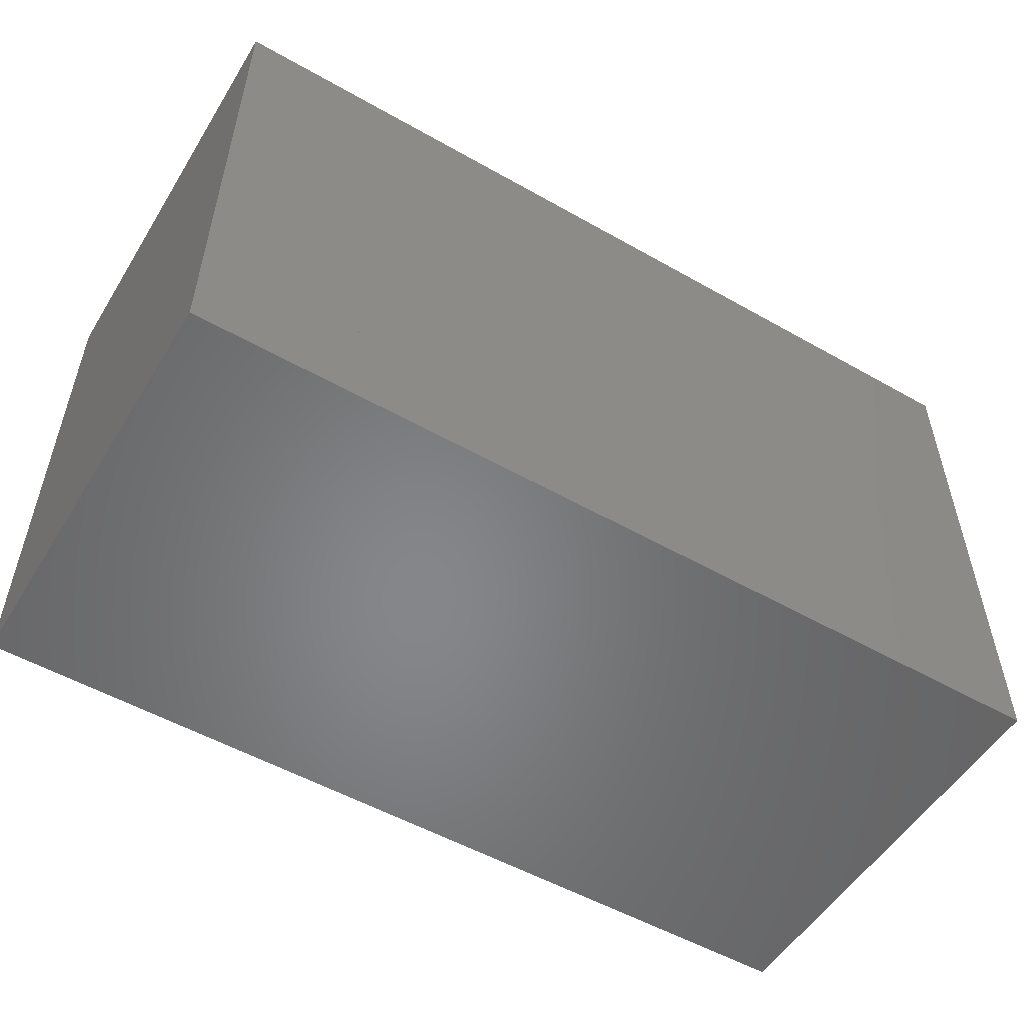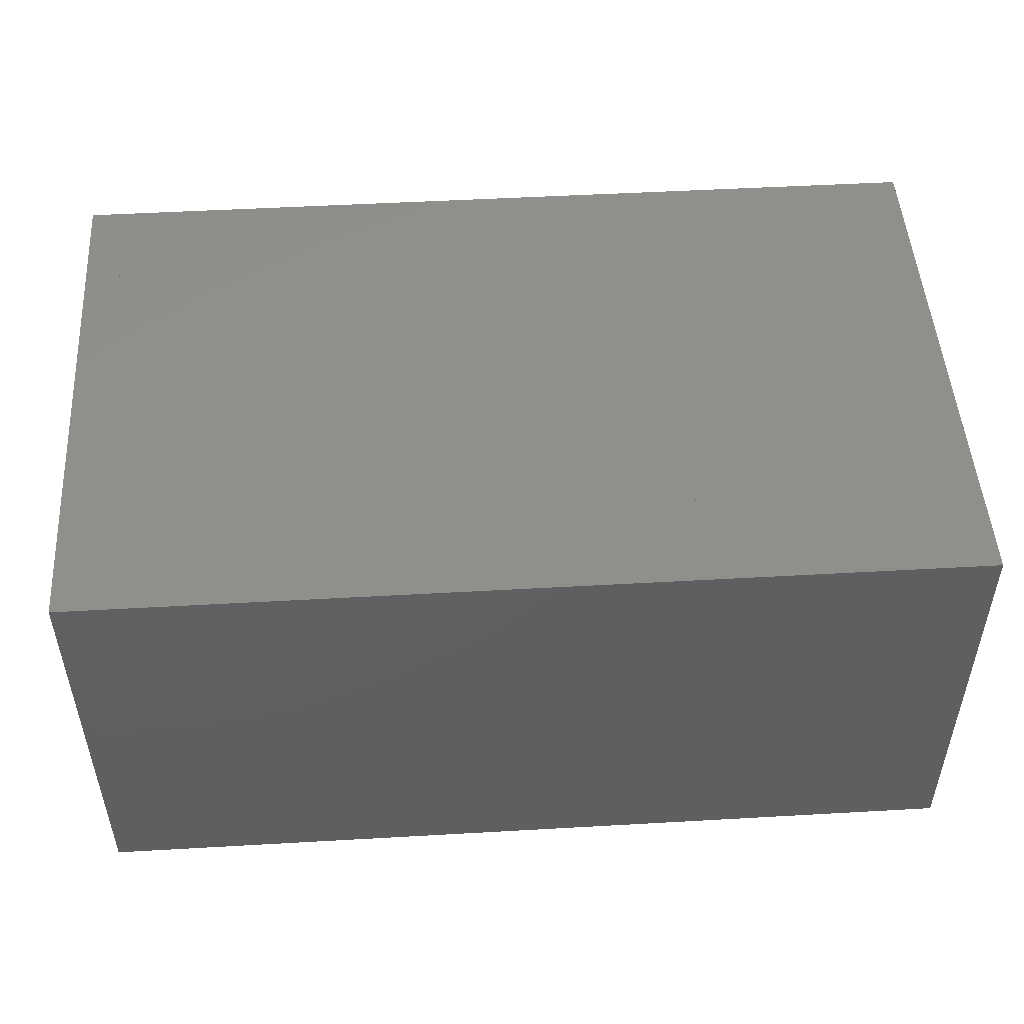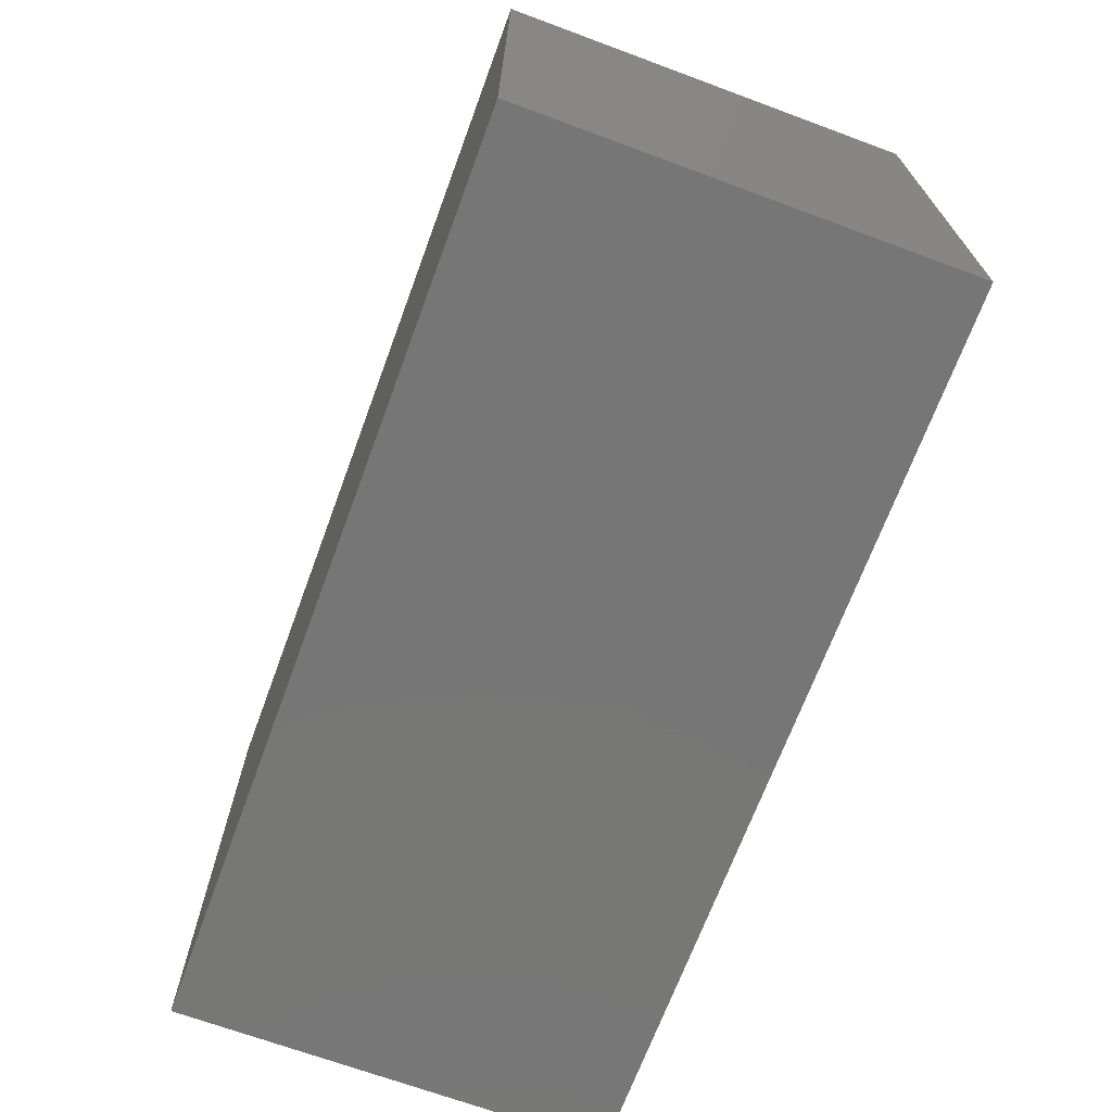
<metadata>
{"format":"stl","ext":"stl","renderer":"f3d","projection":"perspective","resolution":1024,"background":"white","views":[{"elev":-53.4,"azim":148.8,"up":"+Z"},{"elev":49.6,"azim":176.4,"up":"+Y"},{"elev":-69.1,"azim":69.7,"up":"+Z"}]}
</metadata>
<code>
# stl→obj: 228 verts, 550 faces
v 2.004e+04 1.252e+04 1.566e+04
v 2.004e+04 1.238e+04 1.52e+04
v 2.004e+04 1.252e+04 1.517e+04
v 2.004e+04 1.238e+04 1.57e+04
v 2.004e+04 1.275e+04 1.561e+04
v 2.004e+04 1.265e+04 1.517e+04
v 2.004e+04 1.275e+04 1.516e+04
v 2.004e+04 1.265e+04 1.566e+04
v 2.004e+04 1.252e+04 1.735e+04
v 2.004e+04 1.235e+04 1.686e+04
v 2.004e+04 1.252e+04 1.682e+04
v 2.004e+04 1.235e+04 1.733e+04
v 2.004e+04 1.222e+04 1.733e+04
v 2.004e+04 1.291e+04 1.5e+04
v 2.004e+04 1.287e+04 1.516e+04
v 2.004e+04 1.211e+04 1.5e+04
v 2.004e+04 1.291e+04 1.755e+04
v 2.004e+04 1.287e+04 1.561e+04
v 2.004e+04 1.285e+04 1.622e+04
v 2.004e+04 1.285e+04 1.62e+04
v 2.004e+04 1.285e+04 1.618e+04
v 2.004e+04 1.284e+04 1.616e+04
v 2.004e+04 1.283e+04 1.615e+04
v 2.004e+04 1.265e+04 1.597e+04
v 2.004e+04 1.222e+04 1.57e+04
v 2.004e+04 1.282e+04 1.614e+04
v 2.004e+04 1.281e+04 1.614e+04
v 2.004e+04 1.285e+04 1.625e+04
v 2.004e+04 1.285e+04 1.627e+04
v 2.004e+04 1.284e+04 1.628e+04
v 2.004e+04 1.283e+04 1.63e+04
v 2.004e+04 1.282e+04 1.631e+04
v 2.004e+04 1.285e+04 1.681e+04
v 2.004e+04 1.281e+04 1.631e+04
v 2.004e+04 1.265e+04 1.644e+04
v 2.004e+04 1.252e+04 1.644e+04
v 2.004e+04 1.235e+04 1.649e+04
v 2.004e+04 1.285e+04 1.733e+04
v 2.004e+04 1.272e+04 1.733e+04
v 2.004e+04 1.265e+04 1.735e+04
v 2.004e+04 1.222e+04 1.52e+04
v 2.004e+04 1.211e+04 1.755e+04
v 2.004e+04 1.222e+04 1.6e+04
v 2.004e+04 1.252e+04 1.597e+04
v 2.004e+04 1.235e+04 1.6e+04
v 2.004e+04 1.222e+04 1.649e+04
v 2.004e+04 1.222e+04 1.686e+04
v 2.004e+04 1.272e+04 1.681e+04
v 2.004e+04 1.265e+04 1.682e+04
v 2.004e+04 1.278e+04 1.616e+04
v 2.004e+04 1.279e+04 1.615e+04
v 2.004e+04 1.28e+04 1.614e+04
v 2.004e+04 1.277e+04 1.618e+04
v 2.004e+04 1.277e+04 1.62e+04
v 2.004e+04 1.277e+04 1.622e+04
v 2.004e+04 1.277e+04 1.625e+04
v 2.004e+04 1.277e+04 1.627e+04
v 2.004e+04 1.278e+04 1.628e+04
v 2.004e+04 1.279e+04 1.63e+04
v 2.004e+04 1.28e+04 1.631e+04
v 1.998e+04 1.252e+04 1.735e+04
v 1.998e+04 1.235e+04 1.686e+04
v 1.998e+04 1.252e+04 1.682e+04
v 1.998e+04 1.235e+04 1.733e+04
v 1.998e+04 1.222e+04 1.733e+04
v 1.998e+04 1.291e+04 1.755e+04
v 1.998e+04 1.287e+04 1.516e+04
v 1.998e+04 1.291e+04 1.5e+04
v 1.998e+04 1.287e+04 1.561e+04
v 1.998e+04 1.285e+04 1.622e+04
v 1.998e+04 1.285e+04 1.62e+04
v 1.998e+04 1.275e+04 1.561e+04
v 1.998e+04 1.285e+04 1.618e+04
v 1.998e+04 1.284e+04 1.616e+04
v 1.998e+04 1.265e+04 1.566e+04
v 1.998e+04 1.283e+04 1.615e+04
v 1.998e+04 1.252e+04 1.566e+04
v 1.998e+04 1.265e+04 1.597e+04
v 1.998e+04 1.238e+04 1.57e+04
v 1.998e+04 1.222e+04 1.57e+04
v 1.998e+04 1.282e+04 1.614e+04
v 1.998e+04 1.281e+04 1.614e+04
v 1.998e+04 1.285e+04 1.625e+04
v 1.998e+04 1.285e+04 1.627e+04
v 1.998e+04 1.284e+04 1.628e+04
v 1.998e+04 1.283e+04 1.63e+04
v 1.998e+04 1.282e+04 1.631e+04
v 1.998e+04 1.285e+04 1.681e+04
v 1.998e+04 1.281e+04 1.631e+04
v 1.998e+04 1.265e+04 1.644e+04
v 1.998e+04 1.252e+04 1.644e+04
v 1.998e+04 1.235e+04 1.649e+04
v 1.998e+04 1.222e+04 1.649e+04
v 1.998e+04 1.285e+04 1.733e+04
v 1.998e+04 1.272e+04 1.733e+04
v 1.998e+04 1.265e+04 1.735e+04
v 1.998e+04 1.211e+04 1.755e+04
v 1.998e+04 1.211e+04 1.5e+04
v 1.998e+04 1.222e+04 1.52e+04
v 1.998e+04 1.252e+04 1.517e+04
v 1.998e+04 1.275e+04 1.516e+04
v 1.998e+04 1.238e+04 1.52e+04
v 1.998e+04 1.222e+04 1.6e+04
v 1.998e+04 1.252e+04 1.597e+04
v 1.998e+04 1.235e+04 1.6e+04
v 1.998e+04 1.222e+04 1.686e+04
v 1.998e+04 1.272e+04 1.681e+04
v 1.998e+04 1.265e+04 1.682e+04
v 1.998e+04 1.278e+04 1.616e+04
v 1.998e+04 1.279e+04 1.615e+04
v 1.998e+04 1.28e+04 1.614e+04
v 1.998e+04 1.277e+04 1.618e+04
v 1.998e+04 1.277e+04 1.62e+04
v 1.998e+04 1.277e+04 1.622e+04
v 1.998e+04 1.277e+04 1.625e+04
v 1.998e+04 1.277e+04 1.627e+04
v 1.998e+04 1.278e+04 1.628e+04
v 1.998e+04 1.279e+04 1.63e+04
v 1.998e+04 1.28e+04 1.631e+04
v 1.998e+04 1.265e+04 1.517e+04
v 2.478e+04 1.241e+04 1.5e+04
v 2.438e+04 1.201e+04 1.5e+04
v 2.438e+04 1.241e+04 1.5e+04
v 2.438e+04 1.181e+04 1.5e+04
v 2.498e+04 1.181e+04 1.5e+04
v 2.498e+04 1.241e+04 1.5e+04
v 2.498e+04 1.181e+04 1.755e+04
v 2.438e+04 1.201e+04 1.755e+04
v 2.438e+04 1.181e+04 1.755e+04
v 2.478e+04 1.241e+04 1.755e+04
v 2.498e+04 1.241e+04 1.755e+04
v 2.438e+04 1.241e+04 1.755e+04
v 2.488e+04 1.307e+04 1.5e+04
v 2.478e+04 1.29e+04 1.5e+04
v 2.478e+04 1.307e+04 1.5e+04
v 2.478e+04 1.286e+04 1.5e+04
v 2.478e+04 1.421e+04 1.5e+04
v 2.488e+04 1.315e+04 1.5e+04
v 2.478e+04 1.315e+04 1.5e+04
v 2.498e+04 1.421e+04 1.5e+04
v 2.498e+04 1.368e+04 1.5e+04
v 2.448e+04 1.286e+04 1.5e+04
v 2.448e+04 1.29e+04 1.5e+04
v 2.478e+04 1.286e+04 1.755e+04
v 2.478e+04 1.29e+04 1.755e+04
v 2.478e+04 1.307e+04 1.755e+04
v 2.488e+04 1.307e+04 1.755e+04
v 2.488e+04 1.315e+04 1.755e+04
v 2.478e+04 1.421e+04 1.755e+04
v 2.478e+04 1.315e+04 1.755e+04
v 2.498e+04 1.421e+04 1.755e+04
v 2.498e+04 1.368e+04 1.755e+04
v 2.448e+04 1.29e+04 1.755e+04
v 2.448e+04 1.286e+04 1.755e+04
v 2.018e+04 1.421e+04 1.5e+04
v 1.998e+04 1.401e+04 1.5e+04
v 1.998e+04 1.421e+04 1.5e+04
v 2.018e+04 1.291e+04 1.5e+04
v 2.018e+04 1.401e+04 1.5e+04
v 2.048e+04 1.421e+04 1.5e+04
v 2.158e+04 1.401e+04 1.5e+04
v 2.078e+04 1.421e+04 1.5e+04
v 2.108e+04 1.421e+04 1.5e+04
v 2.138e+04 1.421e+04 1.5e+04
v 2.168e+04 1.421e+04 1.5e+04
v 2.168e+04 1.311e+04 1.5e+04
v 2.168e+04 1.401e+04 1.5e+04
v 2.198e+04 1.421e+04 1.5e+04
v 2.308e+04 1.401e+04 1.5e+04
v 2.228e+04 1.421e+04 1.5e+04
v 2.258e+04 1.421e+04 1.5e+04
v 2.288e+04 1.421e+04 1.5e+04
v 2.448e+04 1.421e+04 1.5e+04
v 2.318e+04 1.401e+04 1.5e+04
v 2.448e+04 1.401e+04 1.5e+04
v 2.348e+04 1.361e+04 1.5e+04
v 2.318e+04 1.351e+04 1.5e+04
v 2.318e+04 1.361e+04 1.5e+04
v 2.348e+04 1.351e+04 1.5e+04
v 2.318e+04 1.311e+04 1.5e+04
v 2.308e+04 1.311e+04 1.5e+04
v 2.158e+04 1.311e+04 1.5e+04
v 2.018e+04 1.291e+04 1.755e+04
v 1.998e+04 1.401e+04 1.755e+04
v 2.168e+04 1.311e+04 1.755e+04
v 2.158e+04 1.401e+04 1.755e+04
v 2.158e+04 1.311e+04 1.755e+04
v 2.318e+04 1.311e+04 1.755e+04
v 2.308e+04 1.401e+04 1.755e+04
v 2.308e+04 1.311e+04 1.755e+04
v 2.348e+04 1.351e+04 1.755e+04
v 2.318e+04 1.361e+04 1.755e+04
v 2.318e+04 1.351e+04 1.755e+04
v 2.348e+04 1.361e+04 1.755e+04
v 2.018e+04 1.421e+04 1.755e+04
v 1.998e+04 1.421e+04 1.755e+04
v 2.018e+04 1.401e+04 1.755e+04
v 2.048e+04 1.421e+04 1.755e+04
v 2.078e+04 1.421e+04 1.755e+04
v 2.108e+04 1.421e+04 1.755e+04
v 2.138e+04 1.421e+04 1.755e+04
v 2.168e+04 1.421e+04 1.755e+04
v 2.168e+04 1.401e+04 1.755e+04
v 2.198e+04 1.421e+04 1.755e+04
v 2.228e+04 1.421e+04 1.755e+04
v 2.258e+04 1.421e+04 1.755e+04
v 2.288e+04 1.421e+04 1.755e+04
v 2.448e+04 1.421e+04 1.755e+04
v 2.318e+04 1.401e+04 1.755e+04
v 2.448e+04 1.401e+04 1.755e+04
v 2.018e+04 1.211e+04 1.5e+04
v 1.998e+04 1.201e+04 1.5e+04
v 2.018e+04 1.201e+04 1.5e+04
v 1.998e+04 1.181e+04 1.5e+04
v 1.998e+04 1.201e+04 1.755e+04
v 1.998e+04 1.181e+04 1.755e+04
v 2.018e+04 1.201e+04 1.755e+04
v 2.018e+04 1.211e+04 1.755e+04
v 2.478e+04 1.401e+04 1.5e+04
v 2.488e+04 1.421e+04 1.5e+04
v 2.488e+04 1.401e+04 1.5e+04
v 2.478e+04 1.401e+04 1.755e+04
v 2.488e+04 1.421e+04 1.755e+04
v 2.488e+04 1.401e+04 1.755e+04
v 2.498e+04 1.421e+04 1.445e+04
v 1.998e+04 1.181e+04 1.445e+04
v 1.998e+04 1.421e+04 1.445e+04
v 2.498e+04 1.181e+04 1.445e+04
f 1 2 3
f 2 1 4
f 5 6 7
f 6 5 8
f 9 10 11
f 10 9 12
f 12 9 13
f 14 15 16
f 15 14 17
f 16 15 7
f 15 17 18
f 18 17 19
f 18 19 20
f 18 20 5
f 5 20 21
f 5 21 22
f 5 22 8
f 8 22 23
f 8 23 1
f 1 23 24
f 1 24 4
f 4 24 25
f 24 23 26
f 24 26 27
f 19 17 28
f 28 17 29
f 29 17 30
f 30 17 31
f 31 17 32
f 32 17 33
f 32 33 34
f 34 33 35
f 35 33 36
f 36 33 37
f 33 17 38
f 38 17 39
f 39 17 40
f 16 41 42
f 41 16 3
f 3 16 7
f 3 7 6
f 41 3 2
f 42 41 25
f 42 25 43
f 43 25 44
f 44 25 24
f 43 44 45
f 42 43 46
f 42 46 47
f 47 46 37
f 47 37 11
f 11 37 48
f 48 37 33
f 47 11 10
f 42 47 13
f 42 13 9
f 42 9 40
f 42 40 17
f 48 49 11
f 49 48 39
f 49 39 40
f 36 45 44
f 45 36 37
f 24 50 35
f 50 24 51
f 51 24 52
f 52 24 27
f 35 50 53
f 35 53 54
f 35 54 55
f 35 55 56
f 35 56 57
f 35 57 58
f 35 58 59
f 35 59 60
f 35 60 34
f 13 10 47
f 10 13 12
f 46 45 43
f 45 46 37
f 41 4 2
f 4 41 25
f 52 26 27
f 26 52 51
f 26 51 23
f 23 51 50
f 23 50 22
f 22 50 21
f 21 50 53
f 21 53 20
f 20 53 54
f 20 54 55
f 20 55 19
f 19 55 56
f 19 56 28
f 28 56 57
f 28 57 29
f 29 57 30
f 30 57 58
f 30 58 59
f 30 59 31
f 31 59 60
f 31 60 32
f 32 60 34
f 36 24 44
f 24 36 35
f 1 6 3
f 6 1 8
f 39 33 48
f 33 39 38
f 5 15 7
f 15 5 18
f 61 62 63
f 62 61 64
f 64 61 65
f 66 67 68
f 67 66 69
f 69 66 70
f 69 70 71
f 69 71 72
f 72 71 73
f 72 73 74
f 72 74 75
f 75 74 76
f 75 76 77
f 77 76 78
f 77 78 79
f 79 78 80
f 78 76 81
f 78 81 82
f 70 66 83
f 83 66 84
f 84 66 85
f 85 66 86
f 86 66 87
f 87 66 88
f 87 88 89
f 89 88 90
f 90 88 91
f 91 88 92
f 92 88 93
f 88 66 94
f 94 66 95
f 95 66 96
f 96 66 61
f 61 66 97
f 98 99 97
f 99 98 68
f 99 68 100
f 100 68 101
f 101 68 67
f 99 100 102
f 97 99 80
f 97 80 103
f 103 80 104
f 104 80 78
f 103 104 105
f 97 103 93
f 97 93 106
f 106 93 63
f 63 93 107
f 107 93 88
f 63 107 108
f 106 63 62
f 97 106 65
f 97 65 61
f 95 108 107
f 108 95 96
f 91 105 104
f 105 91 92
f 78 109 90
f 109 78 110
f 110 78 111
f 111 78 82
f 90 109 112
f 90 112 113
f 90 113 114
f 90 114 115
f 90 115 116
f 90 116 117
f 90 117 118
f 90 118 119
f 90 119 89
f 77 102 100
f 102 77 79
f 101 120 100
f 120 101 72
f 120 72 75
f 97 17 42
f 17 97 66
f 98 42 16
f 42 98 97
f 14 98 16
f 98 14 68
f 66 14 17
f 14 66 68
f 65 47 13
f 47 65 106
f 12 65 13
f 65 12 64
f 62 12 10
f 12 62 64
f 106 10 47
f 10 106 62
f 93 43 46
f 43 93 103
f 37 93 46
f 93 37 92
f 105 37 45
f 37 105 92
f 103 45 43
f 45 103 105
f 102 4 2
f 4 102 79
f 99 2 41
f 2 99 102
f 80 41 25
f 41 80 99
f 4 80 25
f 80 4 79
f 70 28 19
f 28 70 83
f 71 19 20
f 19 71 70
f 21 71 20
f 71 21 73
f 74 21 22
f 21 74 73
f 76 22 23
f 22 76 74
f 81 23 26
f 23 81 76
f 82 26 27
f 26 82 81
f 111 27 52
f 27 111 82
f 110 52 51
f 52 110 111
f 109 51 50
f 51 109 110
f 112 50 53
f 50 112 109
f 54 112 53
f 112 54 113
f 55 113 54
f 113 55 114
f 115 55 56
f 55 115 114
f 116 56 57
f 56 116 115
f 58 116 57
f 116 58 117
f 59 117 58
f 117 59 118
f 60 118 59
f 118 60 119
f 34 119 60
f 119 34 89
f 32 89 34
f 89 32 87
f 31 87 32
f 87 31 86
f 30 86 31
f 86 30 85
f 84 30 29
f 30 84 85
f 28 84 29
f 84 28 83
f 61 11 9
f 11 61 63
f 40 61 9
f 61 40 96
f 108 40 49
f 40 108 96
f 63 49 11
f 49 63 108
f 91 44 36
f 44 91 104
f 35 91 36
f 91 35 90
f 24 90 35
f 90 24 78
f 78 44 104
f 44 78 24
f 77 3 1
f 3 77 100
f 8 77 1
f 77 8 75
f 6 75 8
f 75 6 120
f 100 6 3
f 6 100 120
f 95 48 39
f 48 95 107
f 38 95 39
f 95 38 94
f 88 38 33
f 38 88 94
f 107 33 48
f 33 107 88
f 101 15 7
f 15 101 67
f 72 7 5
f 7 72 101
f 18 72 5
f 72 18 69
f 67 18 15
f 18 67 69
f 49 9 11
f 9 49 40
f 121 122 123
f 122 121 124
f 124 121 125
f 125 121 126
f 127 128 129
f 128 127 130
f 130 127 131
f 130 132 128
f 126 127 125
f 127 126 131
f 127 124 125
f 124 127 129
f 128 124 129
f 124 128 122
f 132 122 128
f 122 132 123
f 132 121 123
f 121 132 130
f 130 126 121
f 126 130 131
f 133 134 135
f 134 133 136
f 137 138 139
f 138 137 140
f 138 140 133
f 136 126 121
f 126 136 133
f 126 133 140
f 126 140 141
f 134 142 143
f 142 134 136
f 131 144 130
f 144 131 145
f 145 131 146
f 146 131 147
f 147 131 148
f 148 149 150
f 149 148 151
f 151 148 131
f 151 131 152
f 144 153 154
f 153 144 145
f 144 121 130
f 121 144 136
f 136 154 142
f 154 136 144
f 153 142 154
f 142 153 143
f 153 134 143
f 134 153 145
f 146 134 145
f 134 146 135
f 135 147 133
f 147 135 146
f 148 133 147
f 133 148 138
f 148 139 138
f 139 148 150
f 140 152 141
f 152 140 151
f 141 131 126
f 131 141 152
f 131 121 126
f 121 131 130
f 149 139 150
f 139 149 137
f 149 140 137
f 140 149 151
f 155 156 157
f 156 155 68
f 68 155 158
f 158 155 159
f 160 159 155
f 159 160 161
f 161 160 162
f 161 162 163
f 161 163 164
f 161 164 165
f 161 165 166
f 166 165 167
f 167 165 168
f 167 168 169
f 169 168 170
f 169 170 171
f 169 171 172
f 169 172 173
f 169 173 174
f 174 173 175
f 176 177 178
f 177 176 179
f 169 180 181
f 180 169 174
f 180 174 178
f 180 178 177
f 166 182 161
f 183 184 66
f 185 186 187
f 188 189 190
f 191 192 193
f 192 191 194
f 184 195 196
f 195 184 183
f 195 183 197
f 195 197 186
f 195 186 198
f 198 186 199
f 199 186 200
f 200 186 201
f 201 186 202
f 202 186 185
f 202 185 203
f 202 203 189
f 202 189 204
f 204 189 205
f 205 189 206
f 206 189 207
f 207 189 208
f 208 189 209
f 209 189 188
f 209 188 193
f 209 193 192
f 208 209 210
f 207 173 172
f 173 207 208
f 173 210 175
f 210 173 208
f 175 209 174
f 209 175 210
f 174 192 178
f 192 174 209
f 192 176 178
f 176 192 194
f 176 191 179
f 191 176 194
f 179 193 177
f 193 179 191
f 177 188 180
f 188 177 193
f 180 190 181
f 190 180 188
f 190 169 181
f 169 190 189
f 189 167 169
f 167 189 203
f 167 185 166
f 185 167 203
f 185 182 166
f 182 185 187
f 187 161 182
f 161 187 186
f 186 159 161
f 159 186 197
f 159 183 158
f 183 159 197
f 183 68 158
f 68 183 66
f 66 156 68
f 156 66 184
f 184 157 156
f 157 184 196
f 196 155 157
f 155 196 195
f 195 160 155
f 160 195 198
f 198 162 160
f 162 198 199
f 199 163 162
f 163 199 200
f 200 164 163
f 164 200 201
f 201 165 164
f 165 201 202
f 202 168 165
f 168 202 204
f 204 170 168
f 170 204 205
f 205 171 170
f 171 205 206
f 206 172 171
f 172 206 207
f 211 212 98
f 212 211 213
f 212 214 212
f 214 212 124
f 124 212 213
f 124 213 122
f 129 215 216
f 215 129 215
f 215 129 217
f 217 129 128
f 215 218 97
f 218 215 217
f 129 214 124
f 214 129 216
f 215 214 216
f 214 215 212
f 215 212 212
f 212 215 215
f 97 212 215
f 212 97 98
f 97 211 98
f 211 97 218
f 211 217 213
f 217 211 218
f 217 122 213
f 122 217 128
f 122 129 124
f 129 122 128
f 137 175 173
f 175 137 219
f 219 137 220
f 219 220 221
f 222 208 210
f 208 222 149
f 149 222 223
f 223 222 224
f 224 219 221
f 219 224 222
f 219 210 175
f 210 219 222
f 208 175 210
f 175 208 173
f 208 137 173
f 137 208 149
f 137 223 220
f 223 137 149
f 220 224 221
f 224 220 223
f 225 226 227
f 226 225 228
f 125 157 214
f 157 125 140
f 125 226 228
f 226 125 214
f 157 226 214
f 226 157 227
f 157 225 227
f 225 157 140
f 225 125 228
f 125 225 140

</code>
